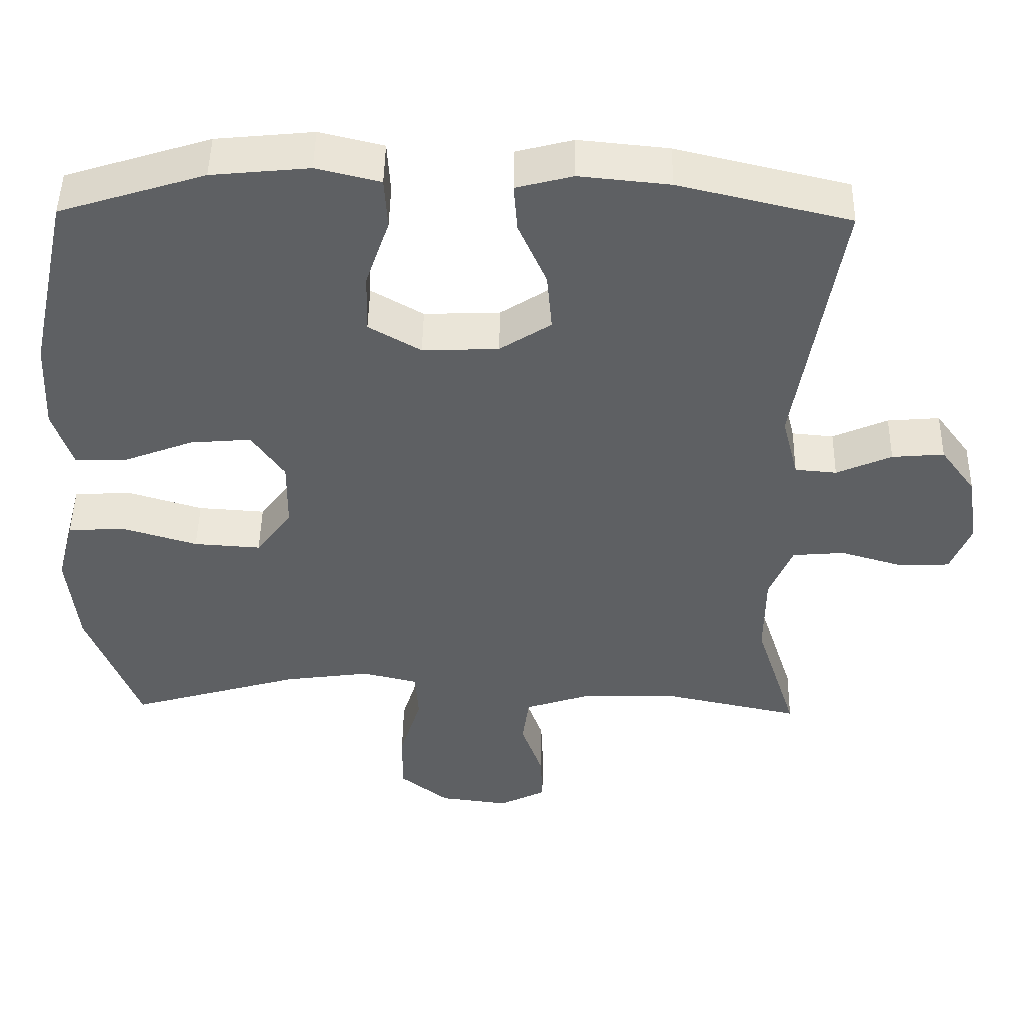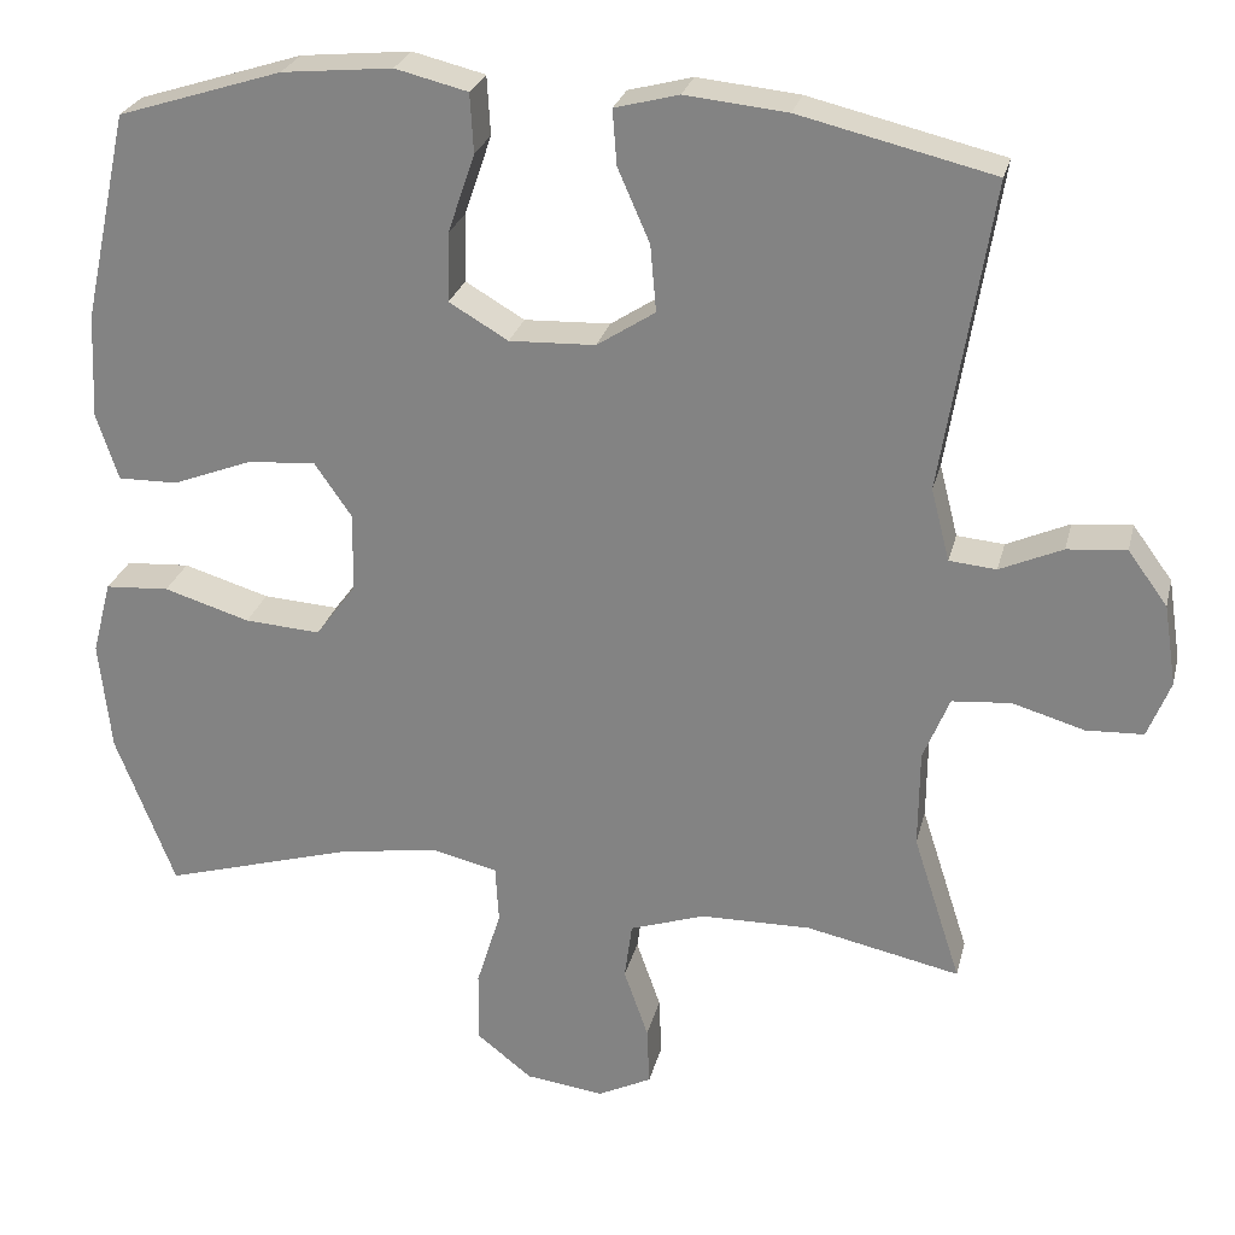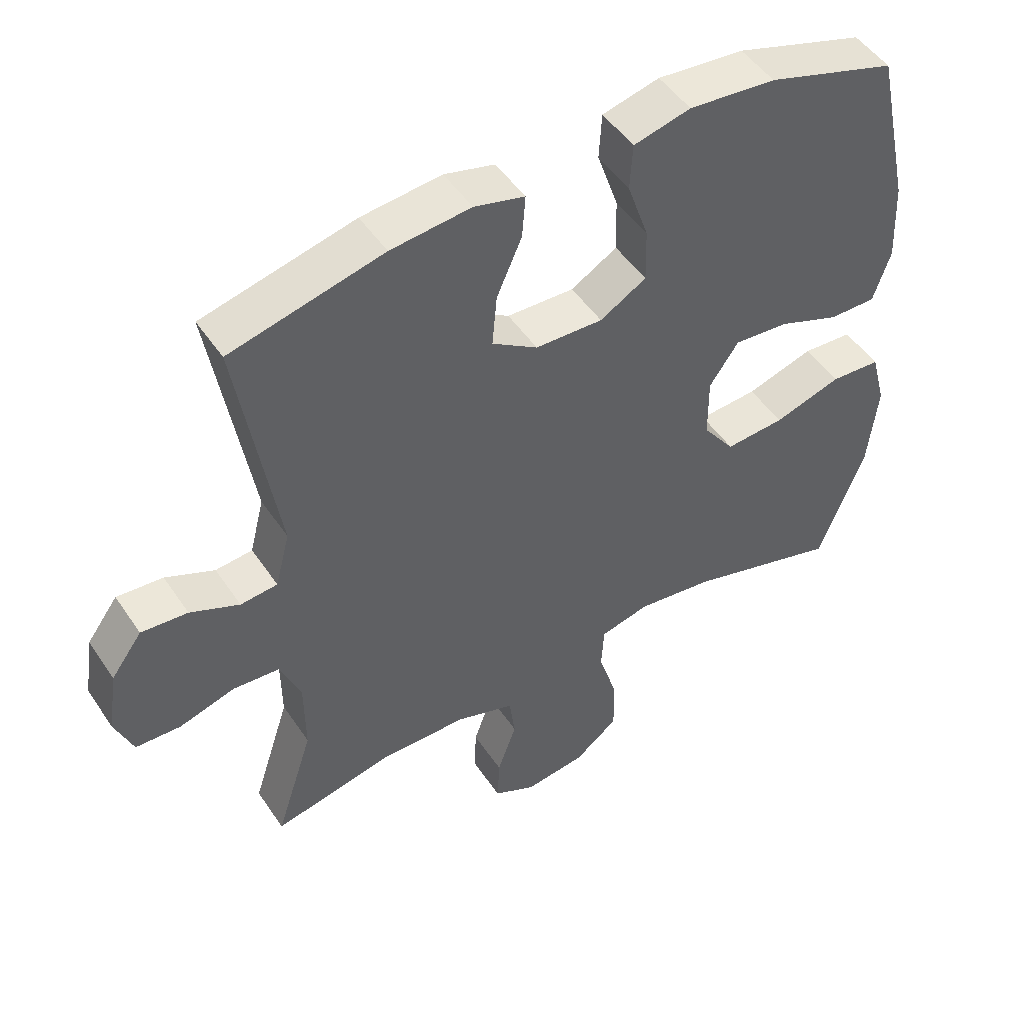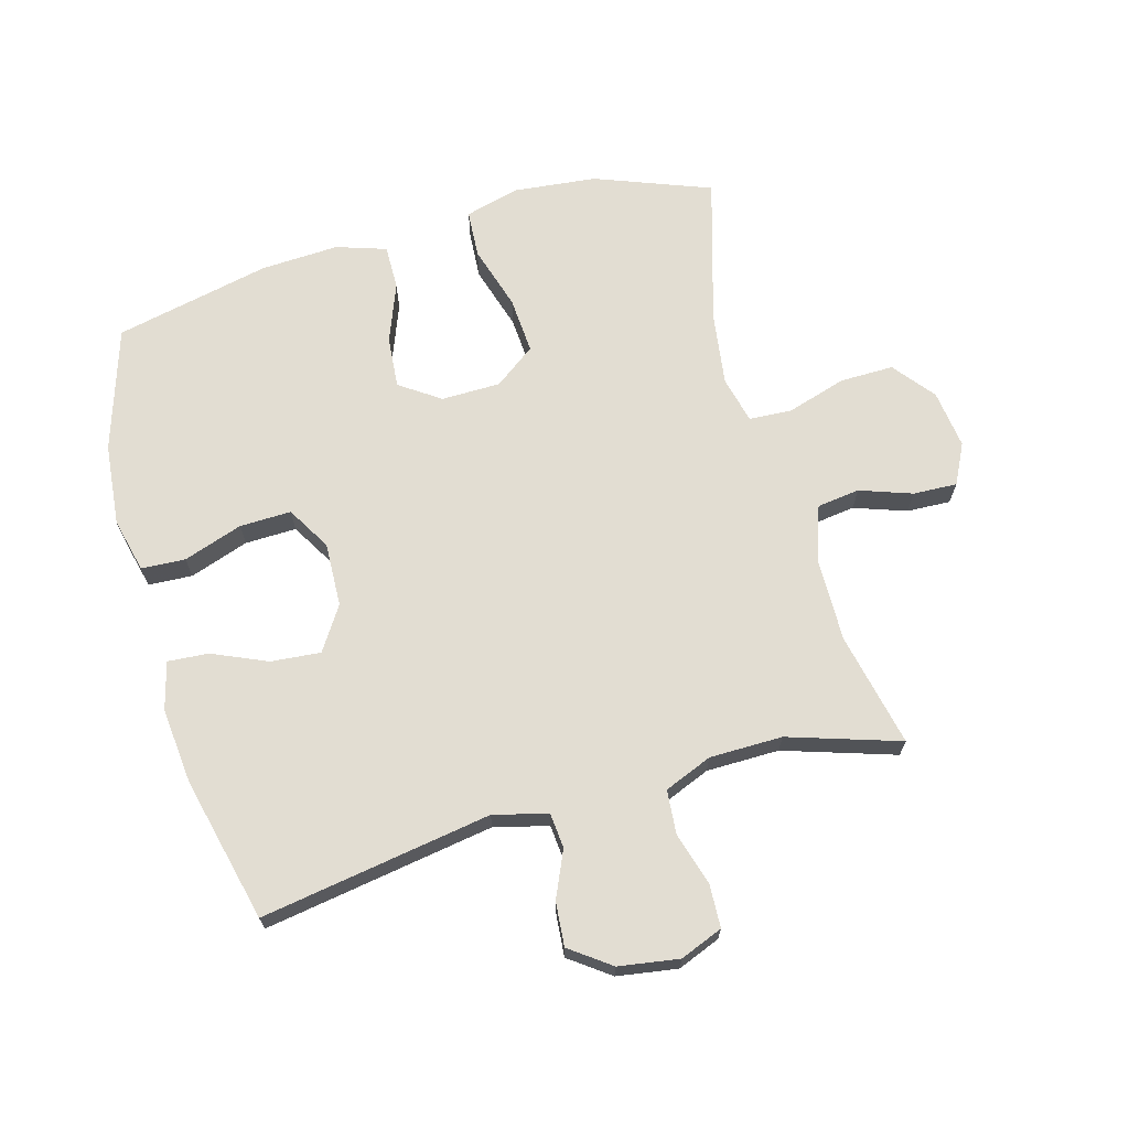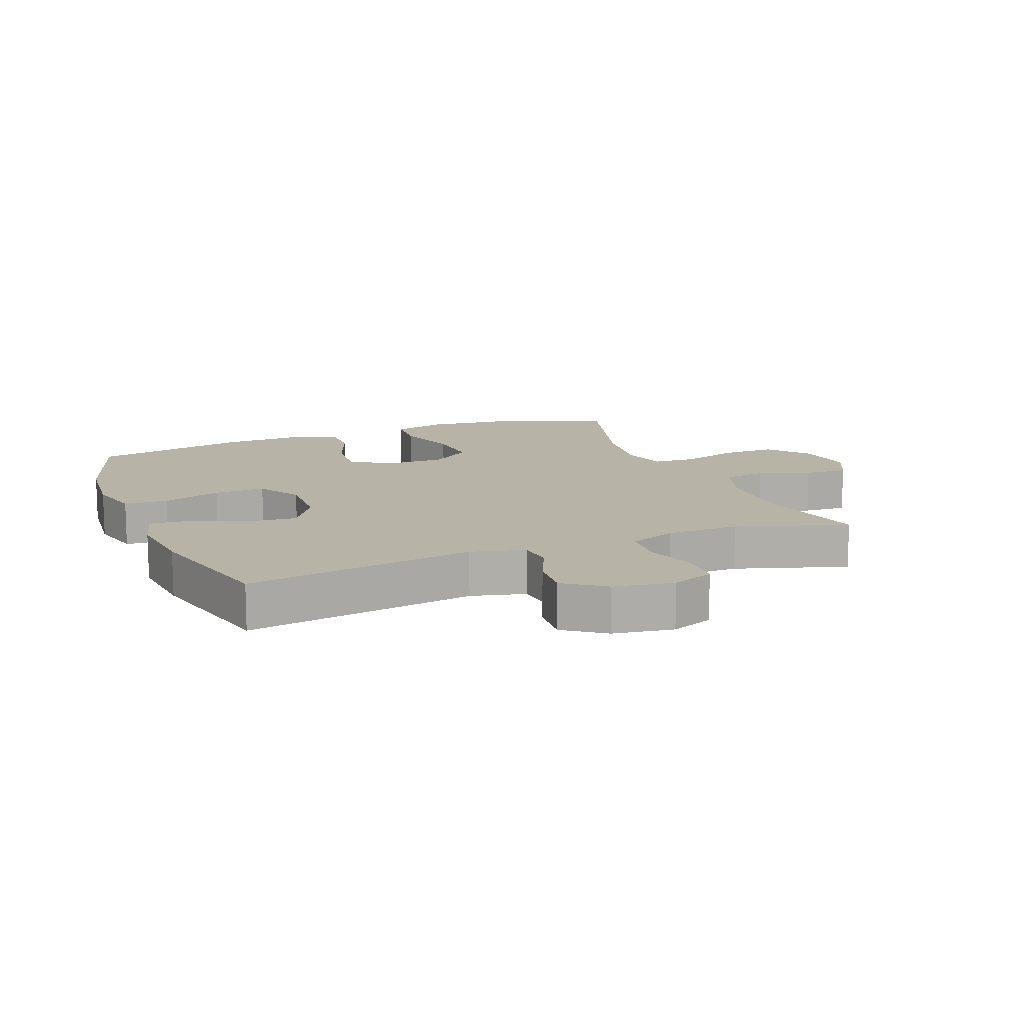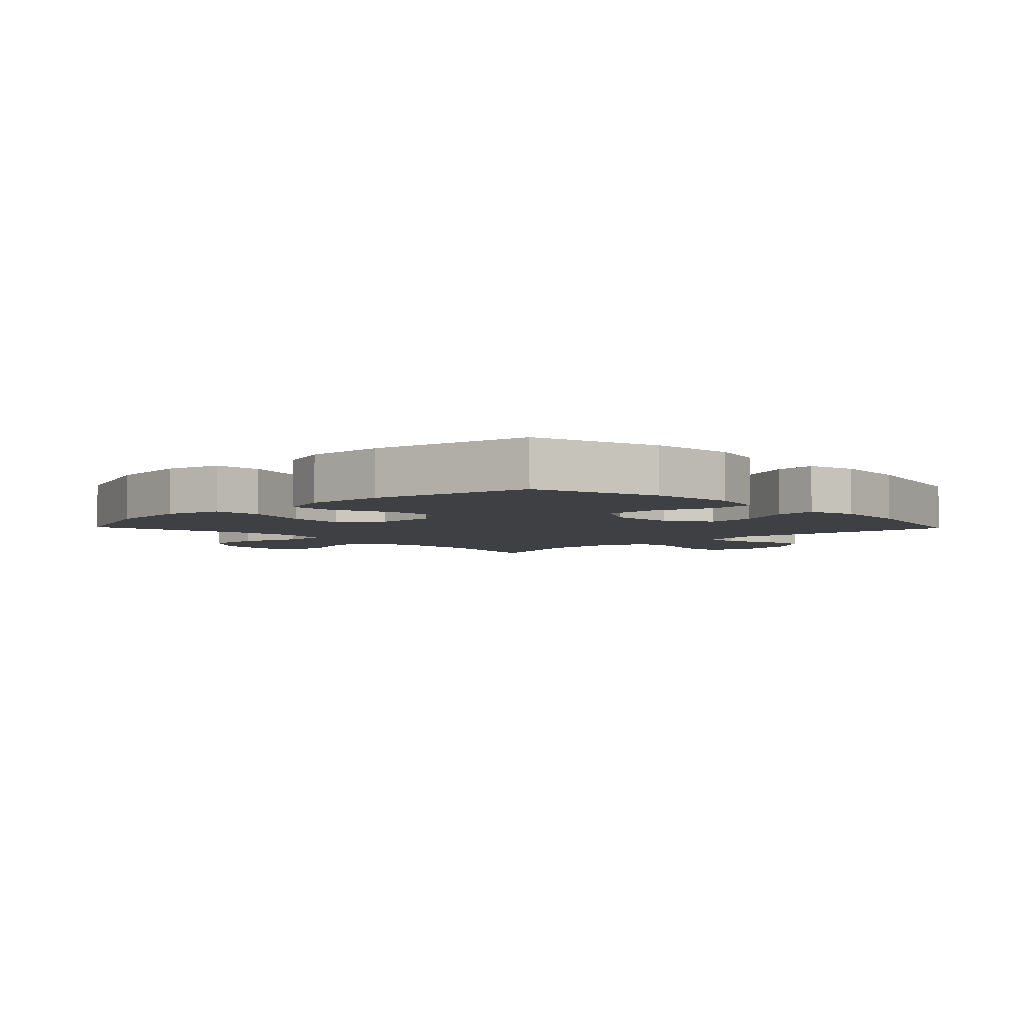
<metadata>
{"format":"obj","ext":"obj","renderer":"f3d","projection":"perspective","resolution":1024,"background":"white","views":[{"elev":47.6,"azim":1.0,"up":"+Z"},{"elev":26.1,"azim":13.3,"up":"+Z"},{"elev":49.3,"azim":147.4,"up":"+Z"},{"elev":68.2,"azim":74.3,"up":"+Y"},{"elev":12.9,"azim":68.2,"up":"+Y"},{"elev":-4.6,"azim":-45.9,"up":"+Y"}]}
</metadata>
<code>
v -0.5 0.07 0.5
v -0.305 0.07 0.562
v -0.174 0.07 0.575
v -0.088 0.07 0.554
v -0.084 0.07 0.484
v -0.116 0.07 0.39
v -0.118 0.07 0.308
v -0.048 0.07 0.267
v 0.054 0.07 0.271
v 0.123 0.07 0.316
v 0.116 0.07 0.395
v 0.078 0.07 0.482
v 0.073 0.07 0.547
v 0.149 0.07 0.567
v 0.27 0.07 0.555
v 0.5 0.07 0.5
v 0.441 0.07 0.133
v 0.463 0.07 0.047
v 0.519 0.07 0.042
v 0.593 0.07 0.075
v 0.663 0.07 0.081
v 0.71 0.07 0.017
v 0.725 0.07 -0.079
v 0.698 0.07 -0.147
v 0.63 0.07 -0.15
v 0.545 0.07 -0.125
v 0.475 0.07 -0.131
v 0.444 0.07 -0.207
v 0.443 0.07 -0.323
v 0.5 0.07 -0.5
v 0.318 0.07 -0.461
v 0.186 0.07 -0.463
v 0.097 0.07 -0.493
v 0.088 0.07 -0.561
v 0.117 0.07 -0.644
v 0.12 0.07 -0.714
v 0.056 0.07 -0.746
v -0.037 0.07 -0.734
v -0.103 0.07 -0.682
v -0.102 0.07 -0.596
v -0.073 0.07 -0.502
v -0.077 0.07 -0.434
v -0.152 0.07 -0.416
v -0.268 0.07 -0.432
v -0.5 0.07 -0.5
v -0.57 0.07 -0.317
v -0.584 0.07 -0.185
v -0.561 0.07 -0.098
v -0.485 0.07 -0.093
v -0.383 0.07 -0.124
v -0.293 0.07 -0.13
v -0.245 0.07 -0.065
v -0.244 0.07 0.029
v -0.288 0.07 0.093
v -0.37 0.07 0.086
v -0.463 0.07 0.05
v -0.534 0.07 0.049
v -0.56 0.07 0.128
v -0.554 0.07 0.252
v -0.5 0 0.5
v -0.305 0 0.562
v -0.174 0 0.575
v -0.088 0 0.554
v -0.084 0 0.484
v -0.116 0 0.39
v -0.118 0 0.308
v -0.048 0 0.267
v 0.054 0 0.271
v 0.123 0 0.316
v 0.116 0 0.395
v 0.078 0 0.482
v 0.073 0 0.547
v 0.149 0 0.567
v 0.27 0 0.555
v 0.5 0 0.5
v 0.441 0 0.133
v 0.463 0 0.047
v 0.519 0 0.042
v 0.593 0 0.075
v 0.663 0 0.081
v 0.71 0 0.017
v 0.725 0 -0.079
v 0.698 0 -0.147
v 0.63 0 -0.15
v 0.545 0 -0.125
v 0.475 0 -0.131
v 0.444 0 -0.207
v 0.443 0 -0.323
v 0.5 0 -0.5
v 0.318 0 -0.461
v 0.186 0 -0.463
v 0.097 0 -0.493
v 0.088 0 -0.561
v 0.117 0 -0.644
v 0.12 0 -0.714
v 0.056 0 -0.746
v -0.037 0 -0.734
v -0.103 0 -0.682
v -0.102 0 -0.596
v -0.073 0 -0.502
v -0.077 0 -0.434
v -0.152 0 -0.416
v -0.268 0 -0.432
v -0.5 0 -0.5
v -0.57 0 -0.317
v -0.584 0 -0.185
v -0.561 0 -0.098
v -0.485 0 -0.093
v -0.383 0 -0.124
v -0.293 0 -0.13
v -0.245 0 -0.065
v -0.244 0 0.029
v -0.288 0 0.093
v -0.37 0 0.086
v -0.463 0 0.05
v -0.534 0 0.049
v -0.56 0 0.128
v -0.554 0 0.252
f 55 56 57 58
f 54 55 58 59
f 47 48 49 50
f 47 50 51
f 44 45 46 47
f 43 44 47 51
f 42 43 51 52
f 38 39 40 41
f 38 41 42
f 37 38 42
f 34 35 36 37
f 33 34 37 42
f 32 33 42 52
f 29 30 31
f 28 29 31 32
f 27 28 32 52
f 23 24 25 26
f 19 20 21 22
f 18 19 22 23
f 14 15 16 17
f 14 17 18
f 11 12 13 14
f 10 11 14 18
f 9 10 18
f 8 9 18
f 3 4 5 6
f 3 6 7
f 2 3 7
f 54 59 1 2
f 53 54 2 7
f 52 53 7 8
f 23 26 27 52
f 8 18 23 52
f 117 116 115 114
f 118 117 114 113
f 109 108 107 106
f 110 109 106
f 106 105 104 103
f 110 106 103 102
f 111 110 102 101
f 100 99 98 97
f 101 100 97
f 101 97 96
f 96 95 94 93
f 101 96 93 92
f 111 101 92 91
f 90 89 88
f 91 90 88 87
f 111 91 87 86
f 85 84 83 82
f 81 80 79 78
f 82 81 78 77
f 76 75 74 73
f 77 76 73
f 73 72 71 70
f 77 73 70 69
f 77 69 68
f 77 68 67
f 65 64 63 62
f 66 65 62
f 66 62 61
f 61 60 118 113
f 66 61 113 112
f 67 66 112 111
f 111 86 85 82
f 111 82 77 67
f 1 60 61 2
f 2 61 62 3
f 3 62 63 4
f 4 63 64 5
f 5 64 65 6
f 6 65 66 7
f 7 66 67 8
f 8 67 68 9
f 9 68 69 10
f 10 69 70 11
f 11 70 71 12
f 12 71 72 13
f 13 72 73 14
f 14 73 74 15
f 15 74 75 16
f 16 75 76 17
f 17 76 77 18
f 18 77 78 19
f 19 78 79 20
f 20 79 80 21
f 21 80 81 22
f 22 81 82 23
f 23 82 83 24
f 24 83 84 25
f 25 84 85 26
f 26 85 86 27
f 27 86 87 28
f 28 87 88 29
f 29 88 89 30
f 30 89 90 31
f 31 90 91 32
f 32 91 92 33
f 33 92 93 34
f 34 93 94 35
f 35 94 95 36
f 36 95 96 37
f 37 96 97 38
f 38 97 98 39
f 39 98 99 40
f 40 99 100 41
f 41 100 101 42
f 42 101 102 43
f 43 102 103 44
f 44 103 104 45
f 45 104 105 46
f 46 105 106 47
f 47 106 107 48
f 48 107 108 49
f 49 108 109 50
f 50 109 110 51
f 51 110 111 52
f 52 111 112 53
f 53 112 113 54
f 54 113 114 55
f 55 114 115 56
f 56 115 116 57
f 57 116 117 58
f 58 117 118 59
f 59 118 60 1

</code>
